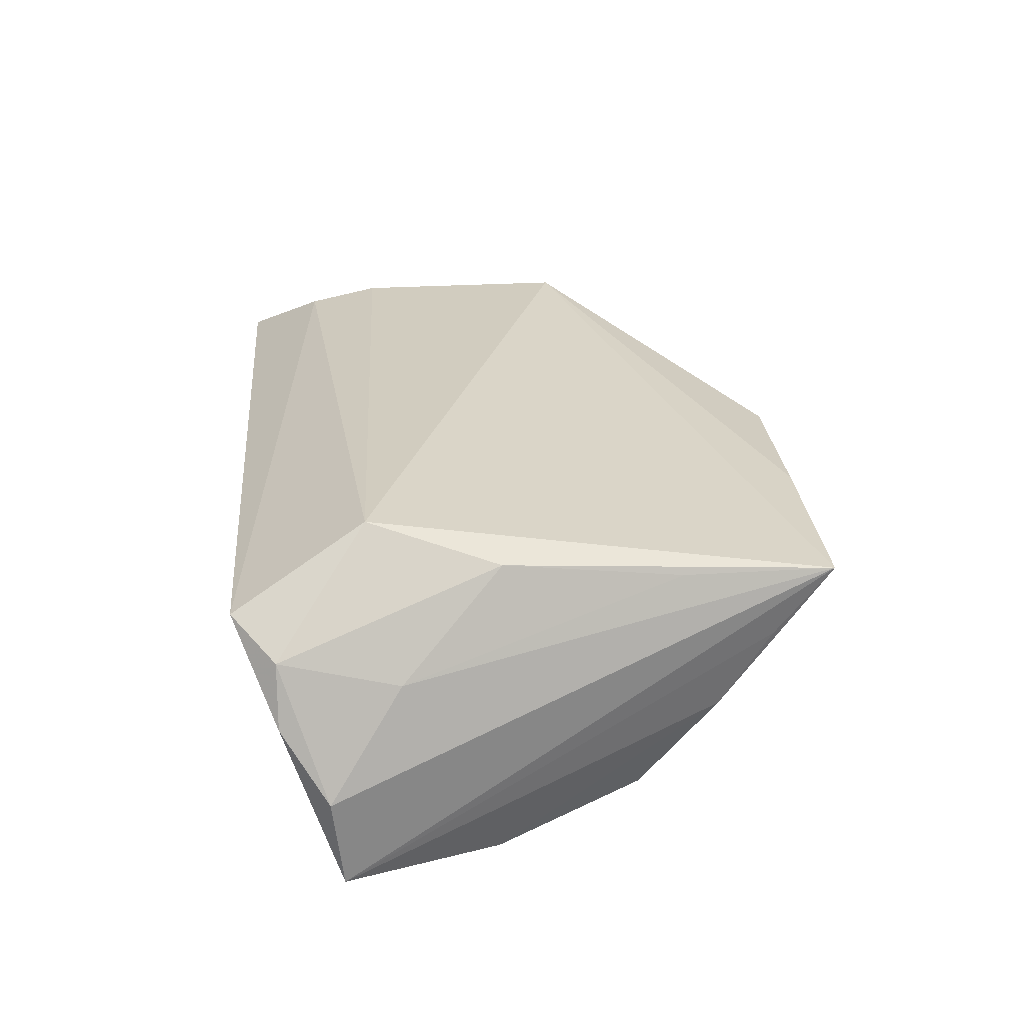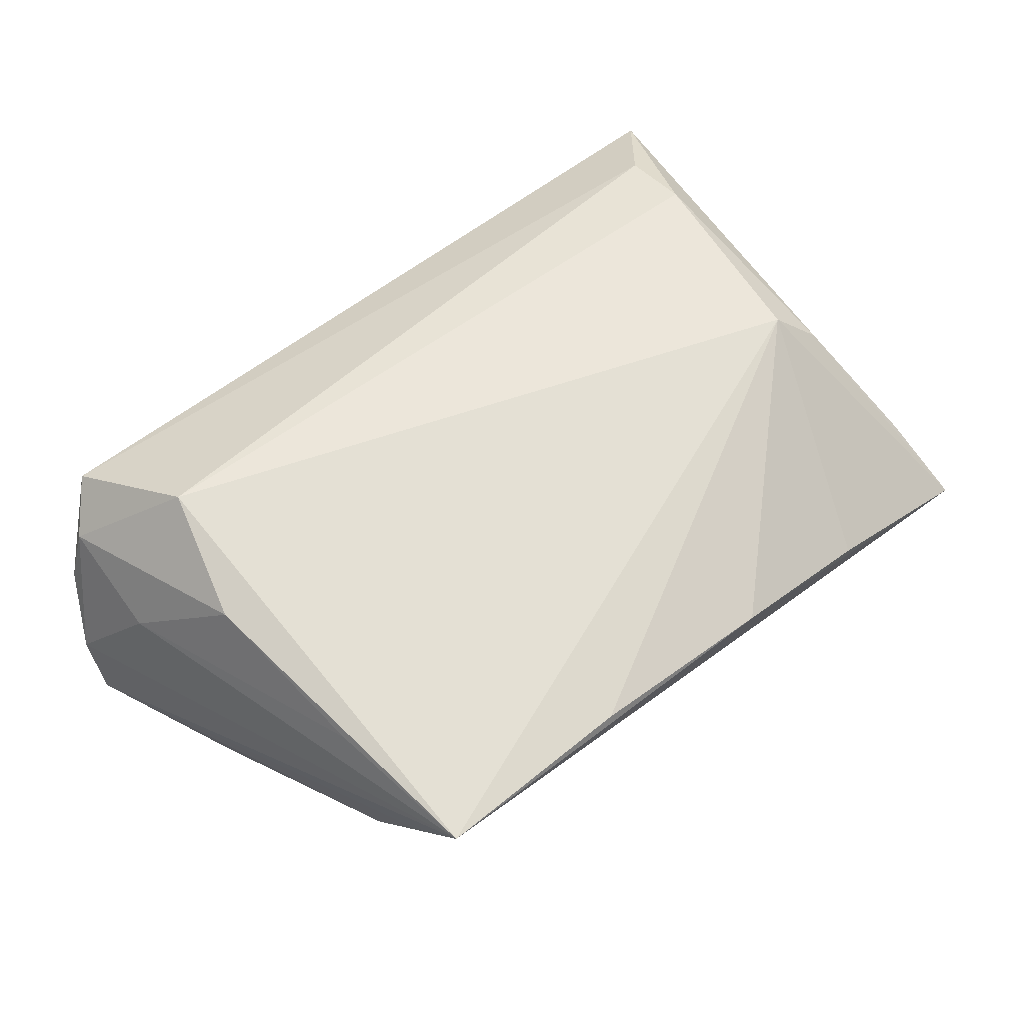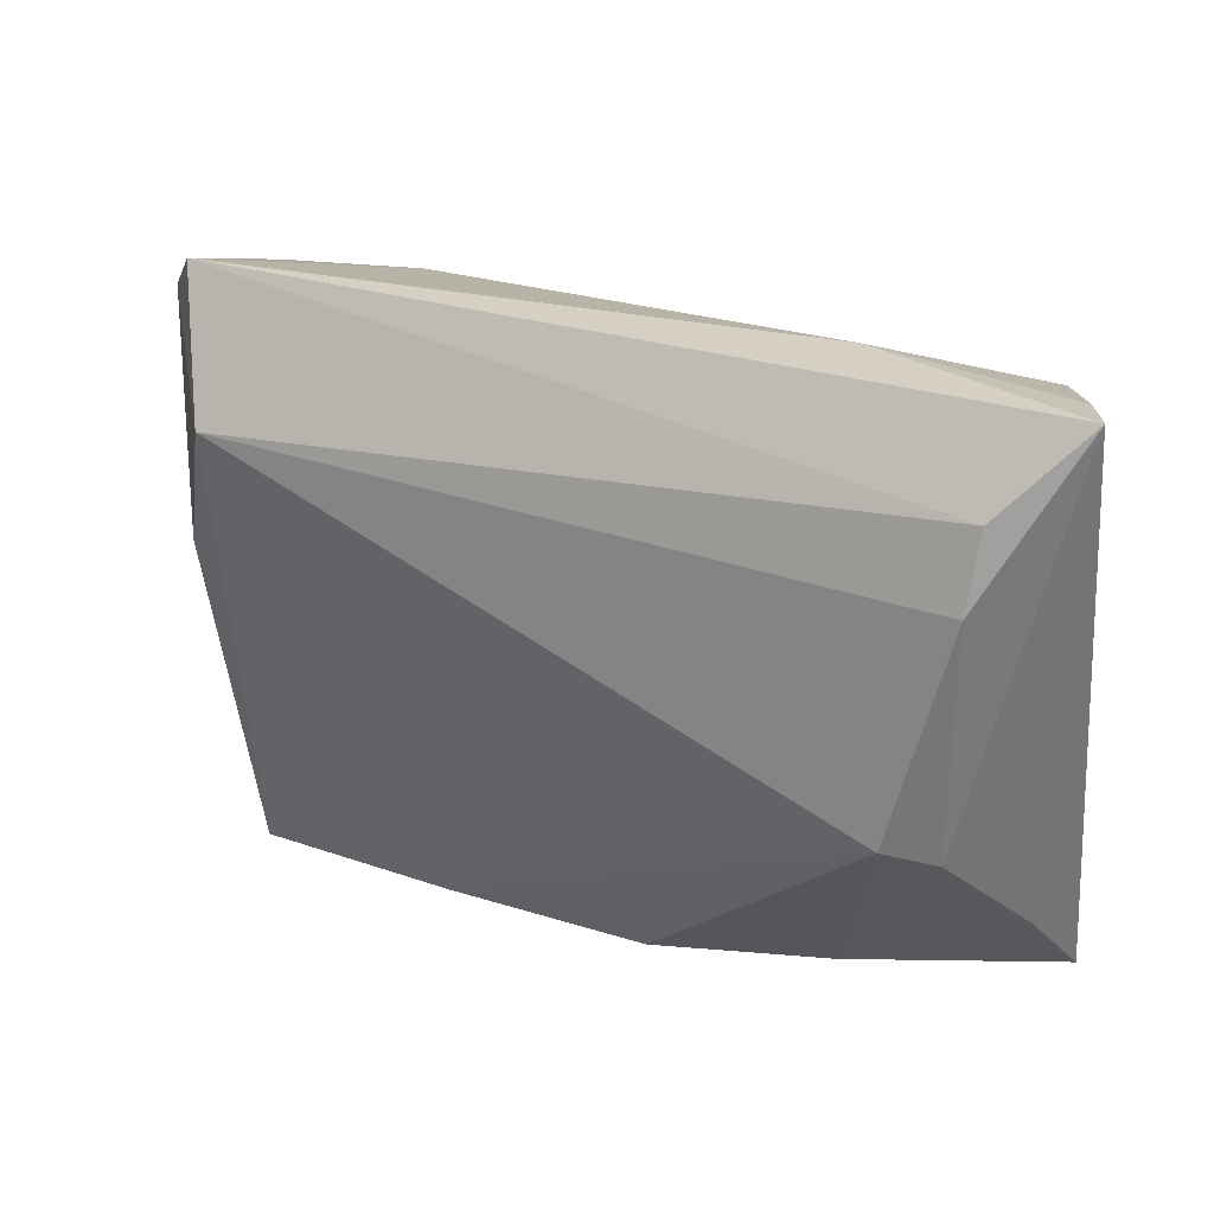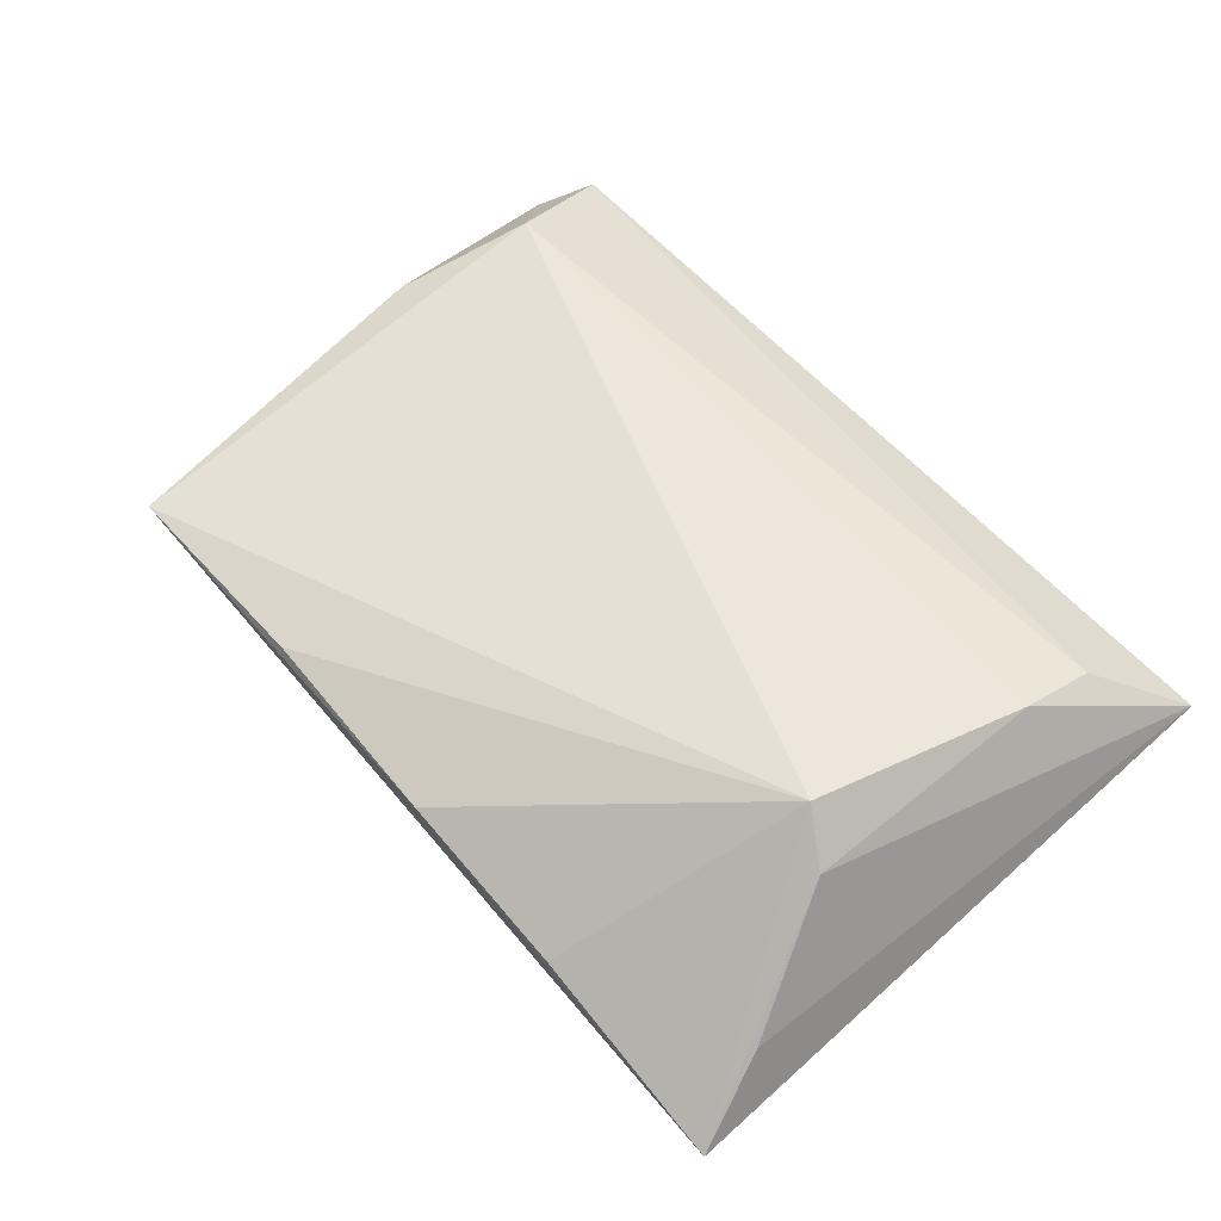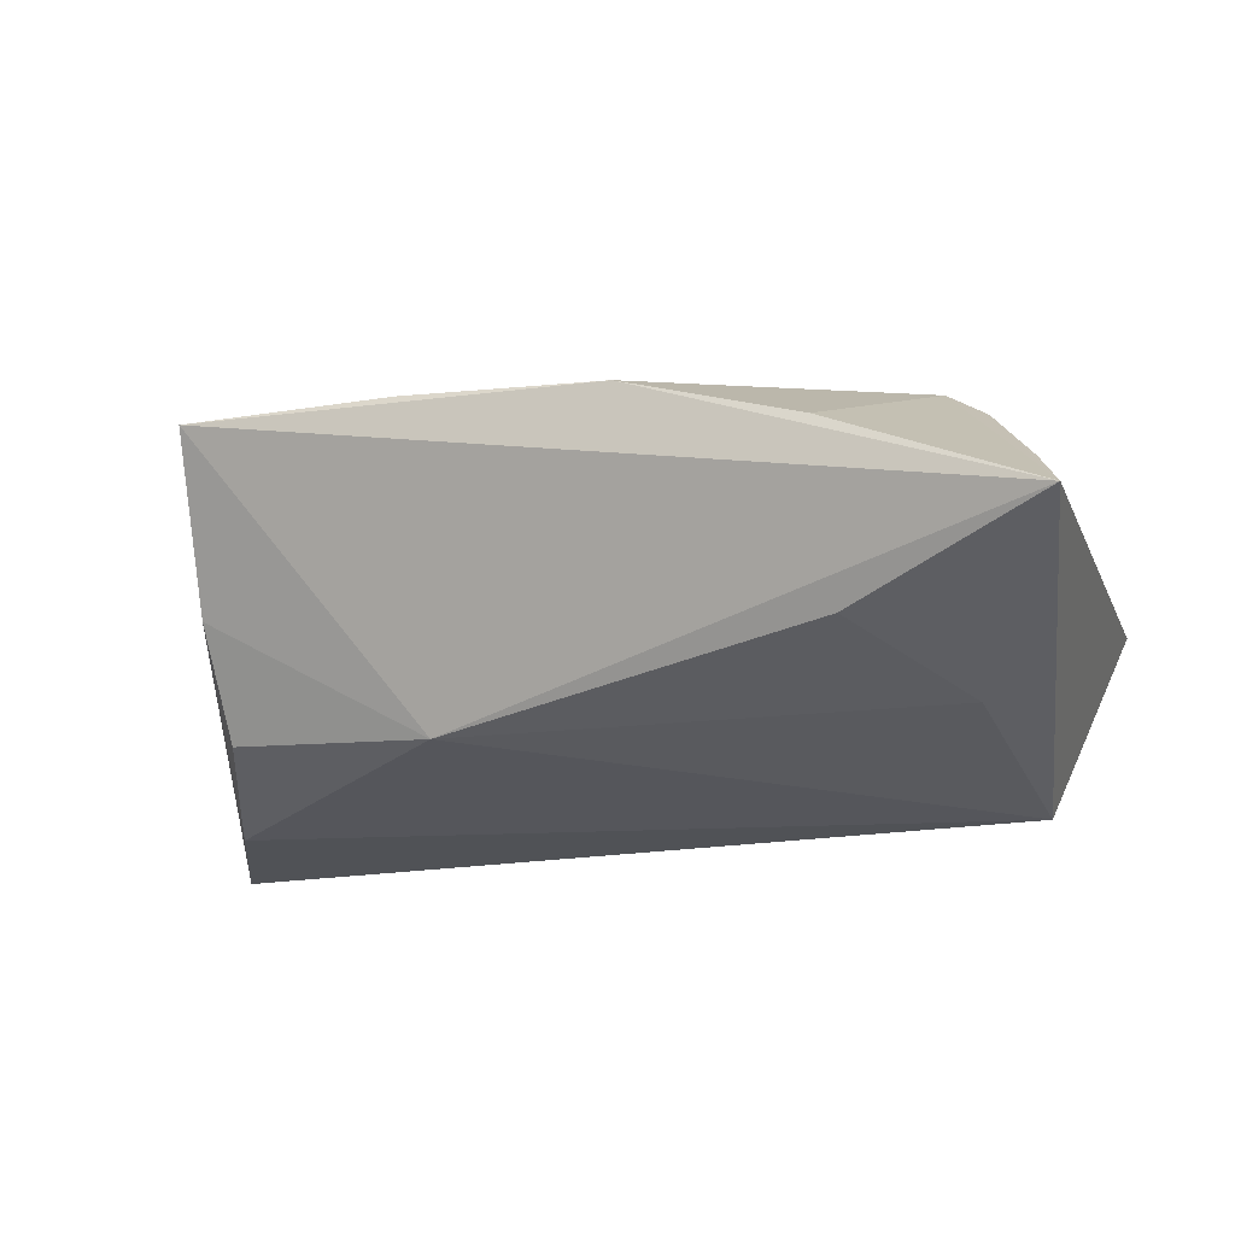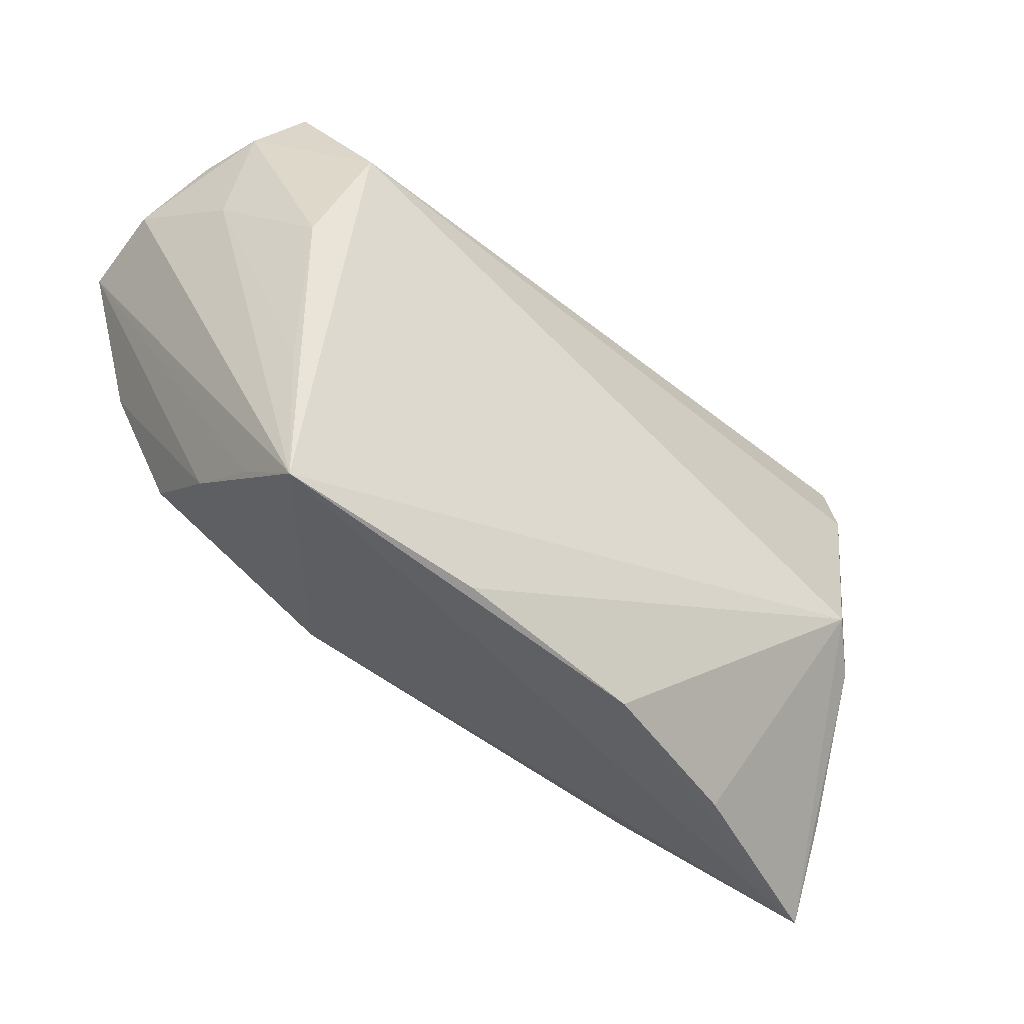
<metadata>
{"format":"obj","ext":"obj","renderer":"f3d","projection":"perspective","resolution":1024,"background":"white","views":[{"elev":28.3,"azim":-95.0,"up":"+Z"},{"elev":59.5,"azim":-40.9,"up":"+Z"},{"elev":28.0,"azim":29.1,"up":"+Y"},{"elev":55.1,"azim":48.5,"up":"+Z"},{"elev":-26.3,"azim":16.0,"up":"+Z"},{"elev":-51.1,"azim":-38.2,"up":"+Y"}]}
</metadata>
<code>
v 0.04986 0.0316 0.0009194
v 0.0281 -0.03817 0.002547
v 0.008054 -0.039 0.009315
v -0.05043 0.02786 0.009019
v 0.04892 -0.02772 0.0002186
v 0.0395 -0.007866 -0.01697
v -0.05134 0.01376 0.005848
v 0.04331 -0.0146 0.01355
v -0.01589 -0.03814 0.01197
v -0.04208 -0.03089 0.004819
v -0.05292 0.02788 0.001658
v 0.02824 -0.02861 -0.01486
v 0.045 0.02352 0.01409
v -0.04074 -0.03807 0.01264
v -0.04295 -0.01959 0.01386
v -0.03239 0.0261 -0.01203
v -0.04287 -0.02451 -0.004282
v 0.042 0.02568 -0.01593
v 0.02571 0.03257 -0.000323
v -0.04455 0.001798 0.01716
v -0.04264 -0.01514 -0.01541
v -0.04884 0.002543 -0.01935
v 0.04323 0.02192 -0.01935
v 0.03839 -0.01166 0.01859
v 0.04443 0.01455 0.01619
v 0.05155 -0.03718 -0.008284
v 0.05329 0.0329 0.00751
v -0.01744 -0.01978 -0.01935
v -0.05643 0.0212 -0.01755
v -0.03986 0.01723 0.021
v -0.04561 0.0329 0.01292
v -0.05658 0.02243 -0.006495
f 27 26 23
f 29 31 16
f 29 14 32
f 13 25 27
f 30 25 13
f 27 31 13
f 13 31 30
f 10 14 29
f 14 10 17
f 17 10 29
f 28 17 21
f 28 26 14
f 14 17 28
f 11 31 29
f 29 32 11
f 24 25 30
f 24 30 14
f 22 17 29
f 21 17 22
f 22 28 21
f 29 23 22
f 23 28 22
f 26 28 12
f 19 16 31
f 19 31 27
f 14 30 20
f 8 24 26
f 27 25 8
f 25 24 8
f 14 26 3
f 6 28 23
f 6 12 28
f 6 23 26
f 26 12 6
f 16 19 18
f 18 23 29
f 29 16 18
f 31 11 4
f 30 31 4
f 4 20 30
f 4 11 32
f 14 20 15
f 5 26 27
f 27 8 5
f 5 8 26
f 9 24 14
f 14 3 9
f 9 3 24
f 26 24 2
f 2 3 26
f 24 3 2
f 1 19 27
f 1 18 19
f 27 23 1
f 23 18 1
f 7 4 32
f 20 4 7
f 7 15 20
f 7 32 14
f 14 15 7

</code>
